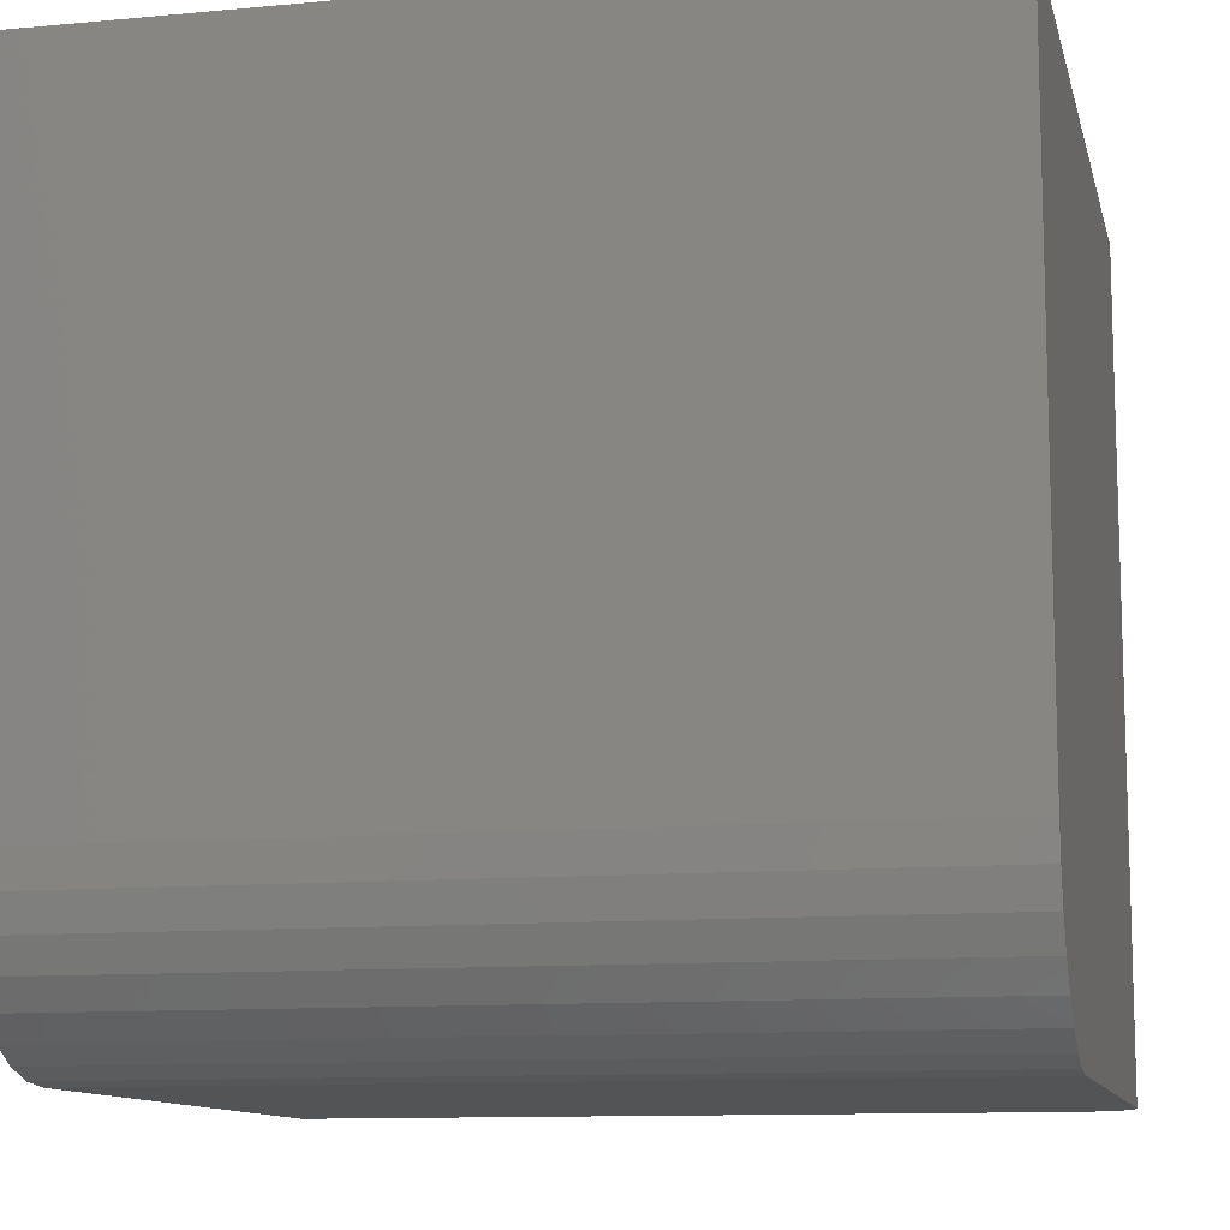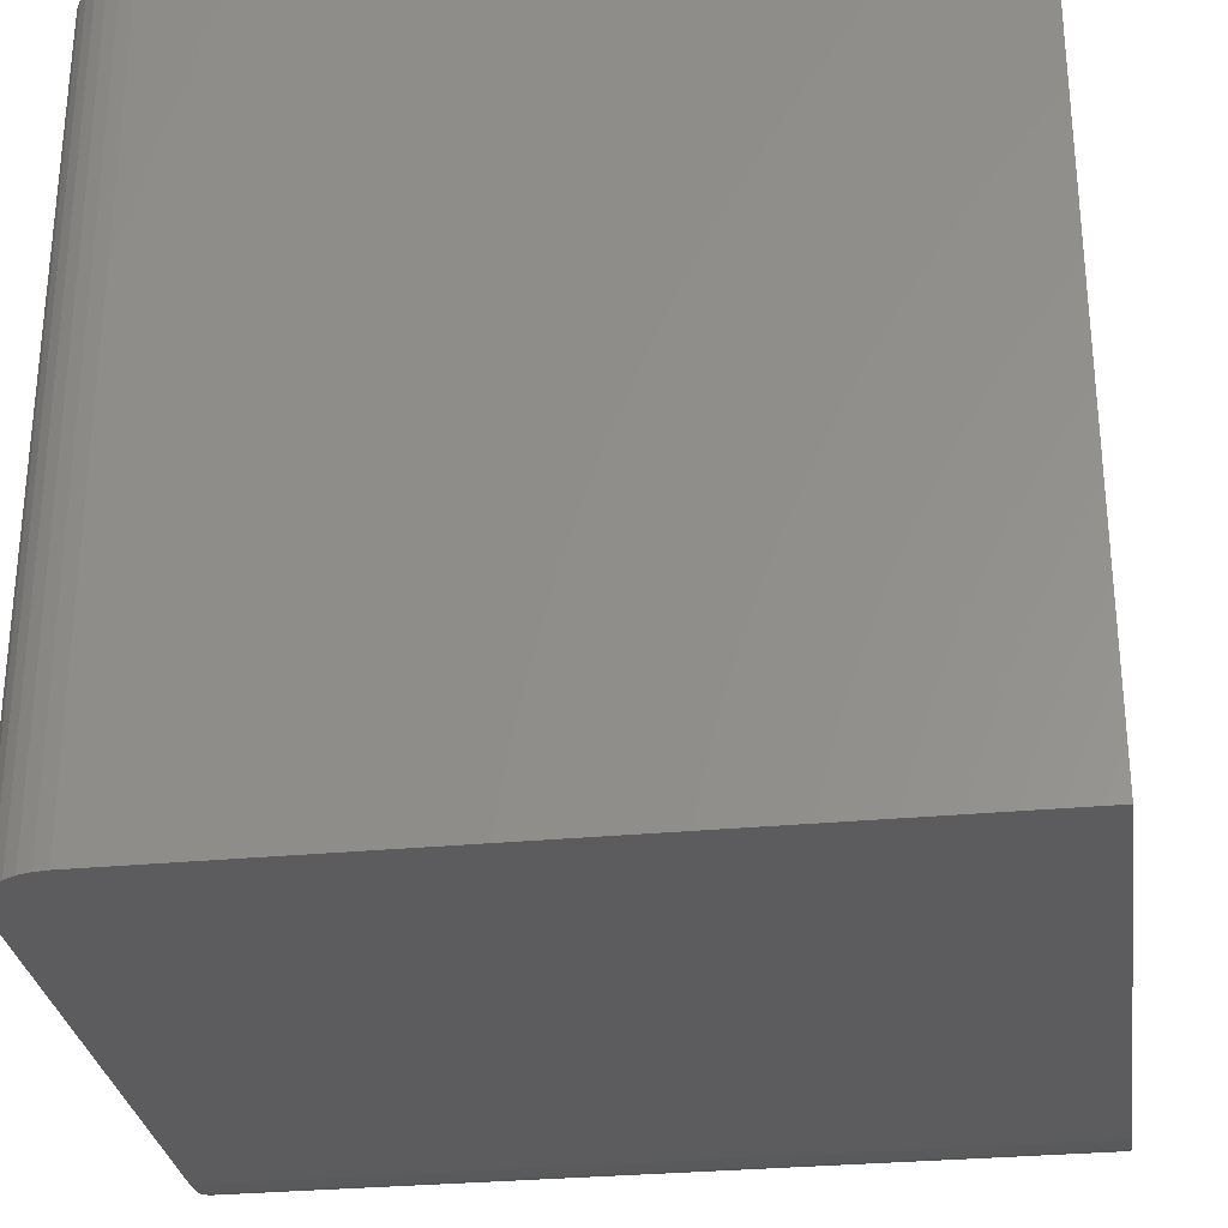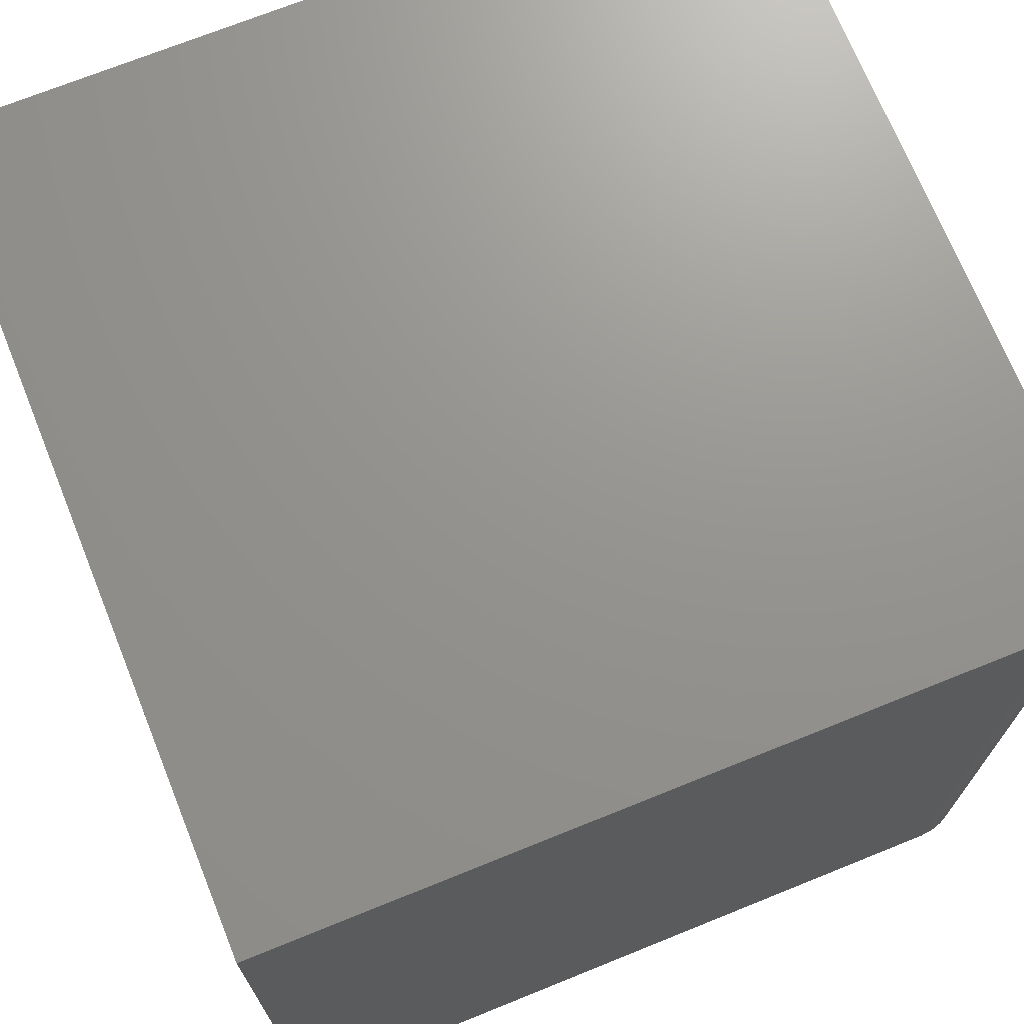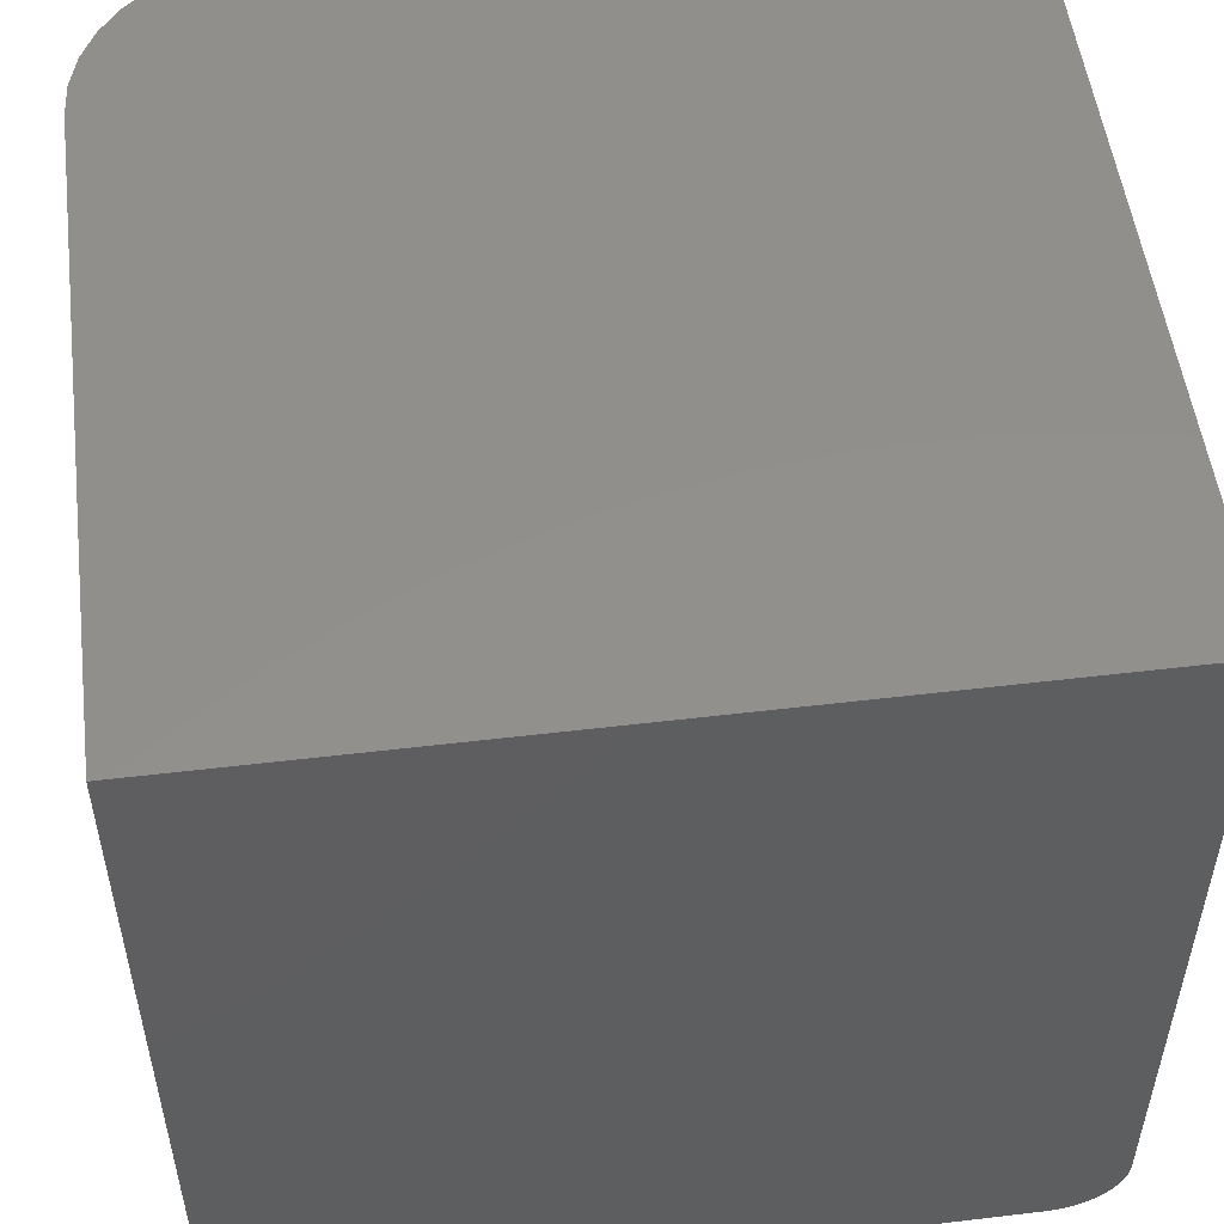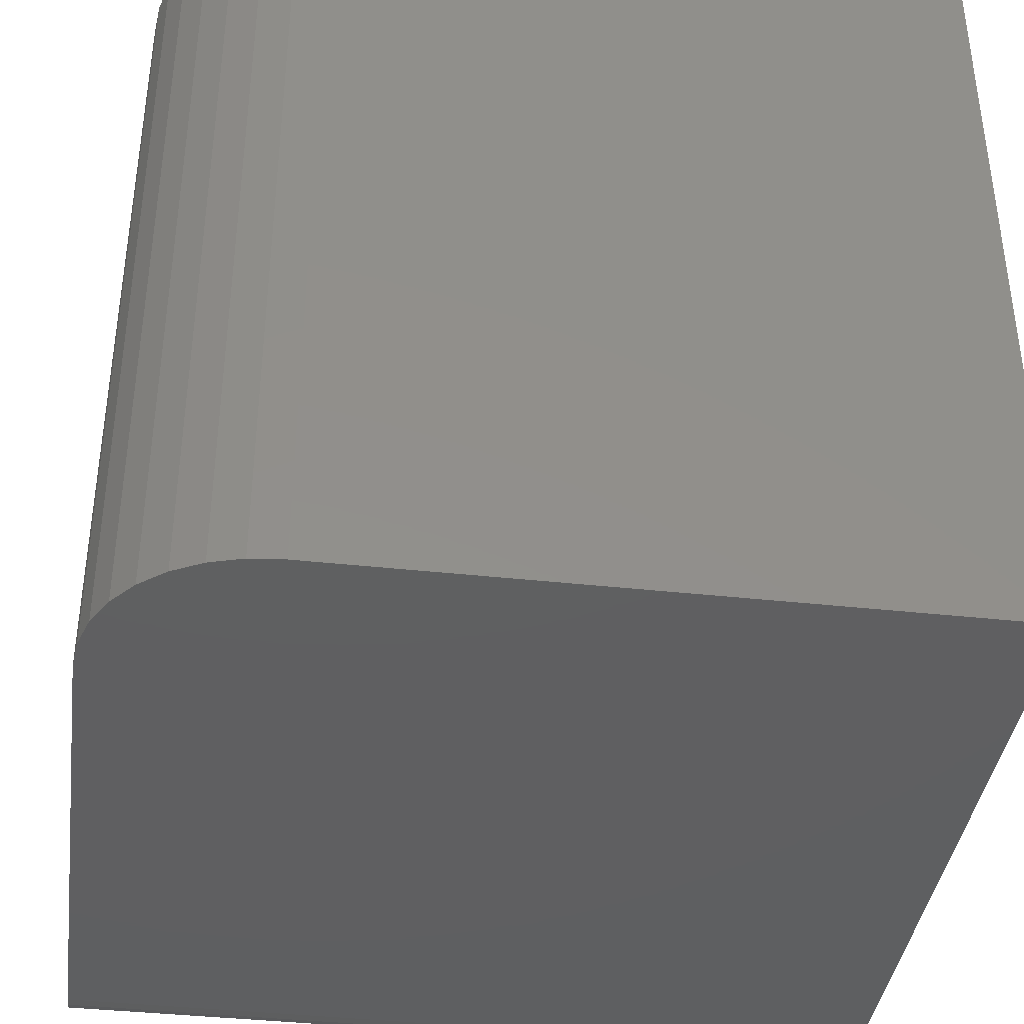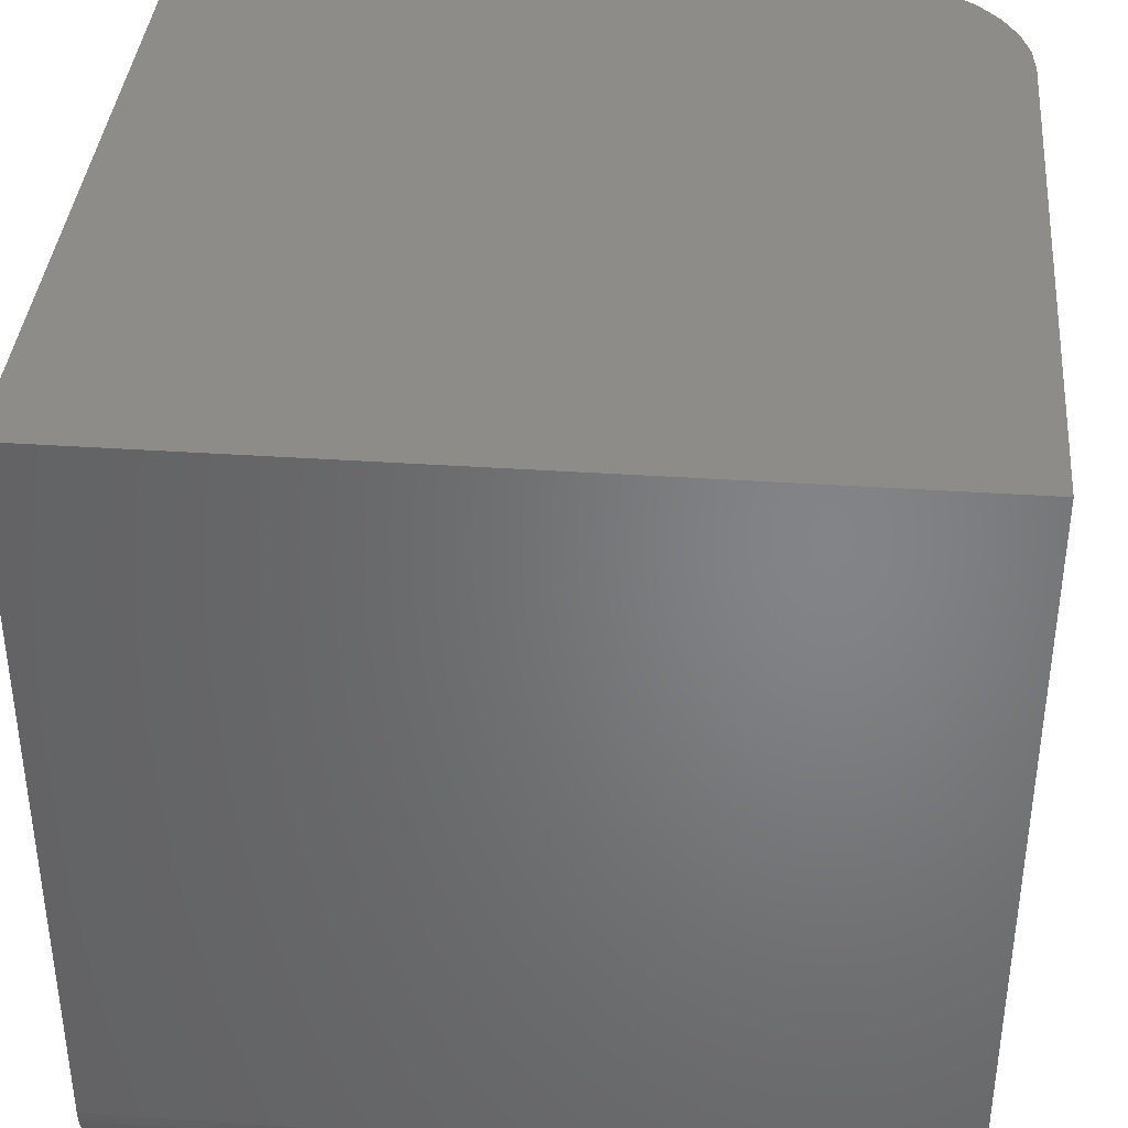
<metadata>
{"format":"stl","ext":"stl","renderer":"f3d","projection":"perspective","resolution":1024,"background":"white","views":[{"elev":-11.2,"azim":102.8,"up":"+Y"},{"elev":-29.6,"azim":-82.0,"up":"+Y"},{"elev":71.0,"azim":158.0,"up":"+Y"},{"elev":52.5,"azim":172.7,"up":"+Z"},{"elev":-39.4,"azim":82.2,"up":"+Z"},{"elev":38.1,"azim":-85.1,"up":"+Z"}]}
</metadata>
<code>
# stl→obj: 40 verts, 76 faces
v -0.75 -0.75 0.0625
v -0.7488 -0.75 0.05031
v -0.7452 -0.75 0.03858
v -0.7395 -0.75 0.02778
v -0.7317 -0.75 0.01831
v -0.7222 -0.75 0.01053
v -0.7114 -0.75 0.004758
v -0.6997 -0.75 0.001201
v -0.6875 -0.75 -3.827e-18
v -0.1562 -0.75 -3.636e-17
v -0.1562 -0.75 0.75
v -0.75 -0.75 0.75
v -0.6875 6.939e-18 -3.827e-18
v 0 8.327e-17 -4.592e-17
v 6.592e-17 -0.5938 -4.592e-17
v -0.003002 -0.6242 -4.574e-17
v -0.01189 -0.6535 -4.52e-17
v -0.02633 -0.6806 -4.431e-17
v -0.04576 -0.7042 -4.312e-17
v -0.06944 -0.7237 -4.167e-17
v -0.09646 -0.7381 -4.002e-17
v -0.1258 -0.747 -3.822e-17
v -0.75 4.249e-34 0.0625
v -0.75 5.099e-33 0.75
v 4.592e-17 8.327e-17 0.75
v -0.6997 5.585e-18 0.001201
v -0.7114 4.283e-18 0.004758
v -0.7222 3.084e-18 0.01053
v -0.7317 2.032e-18 0.01831
v -0.7395 1.169e-18 0.02778
v -0.7452 5.282e-19 0.03858
v -0.7488 1.333e-19 0.05031
v -0.1258 -0.747 0.75
v -0.09646 -0.7381 0.75
v -0.06944 -0.7237 0.75
v -0.04576 -0.7042 0.75
v -0.02633 -0.6806 0.75
v -0.01189 -0.6535 0.75
v -0.003002 -0.6242 0.75
v 1.118e-16 -0.5938 0.75
f 1 2 3
f 1 3 4
f 1 4 5
f 1 5 6
f 1 6 7
f 1 7 8
f 1 8 9
f 1 9 10
f 1 10 11
f 1 11 12
f 9 13 14
f 9 14 15
f 9 15 16
f 9 16 17
f 9 17 18
f 9 18 19
f 9 19 20
f 9 20 21
f 9 21 22
f 9 22 10
f 23 24 25
f 23 25 14
f 23 14 13
f 23 13 26
f 23 26 27
f 23 27 28
f 23 28 29
f 23 29 30
f 23 30 31
f 23 31 32
f 24 23 12
f 12 23 1
f 13 9 26
f 26 9 8
f 26 8 27
f 27 8 7
f 27 7 28
f 28 7 6
f 28 6 29
f 29 6 5
f 29 5 30
f 30 5 4
f 30 4 31
f 31 4 3
f 31 3 32
f 32 3 2
f 32 2 23
f 23 2 1
f 12 11 33
f 12 33 34
f 12 34 35
f 12 35 36
f 12 36 37
f 12 37 38
f 12 38 39
f 12 39 40
f 12 40 25
f 12 25 24
f 14 25 15
f 15 25 40
f 15 40 16
f 16 40 39
f 16 39 17
f 17 39 38
f 17 38 18
f 18 38 37
f 18 37 19
f 19 37 36
f 19 36 20
f 20 36 35
f 20 35 21
f 21 35 34
f 21 34 22
f 22 34 33
f 22 33 10
f 10 33 11

</code>
